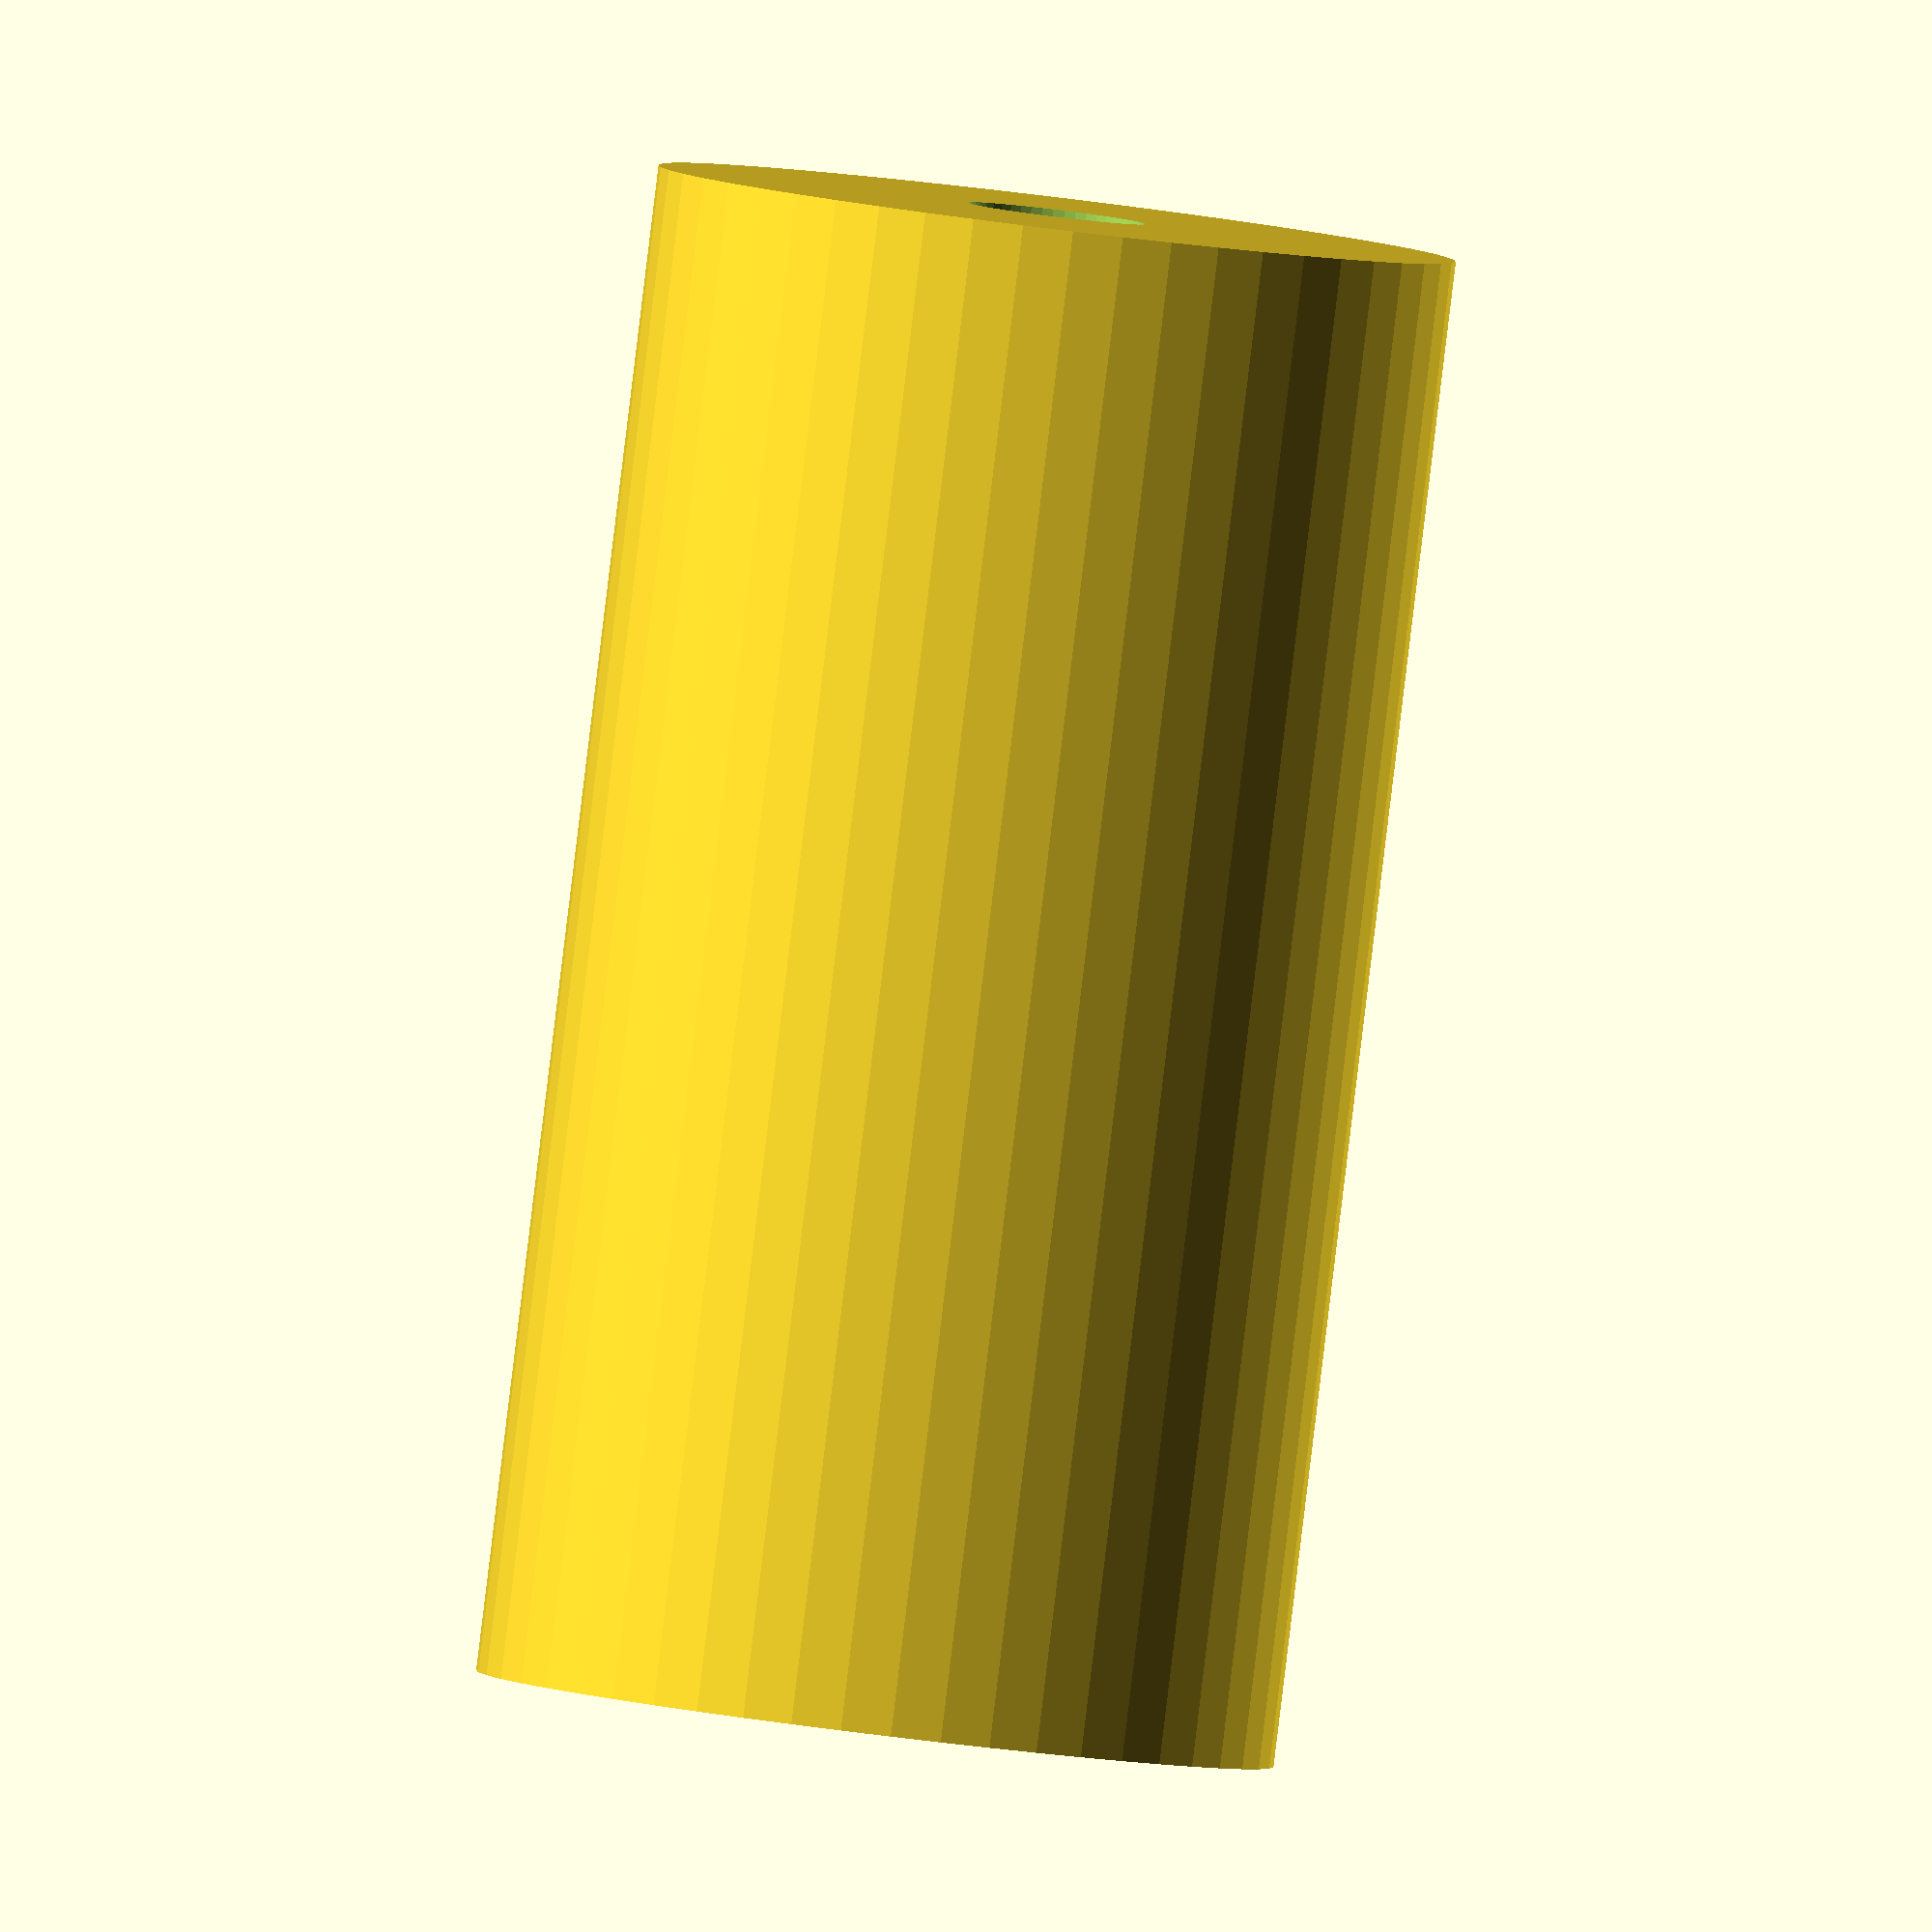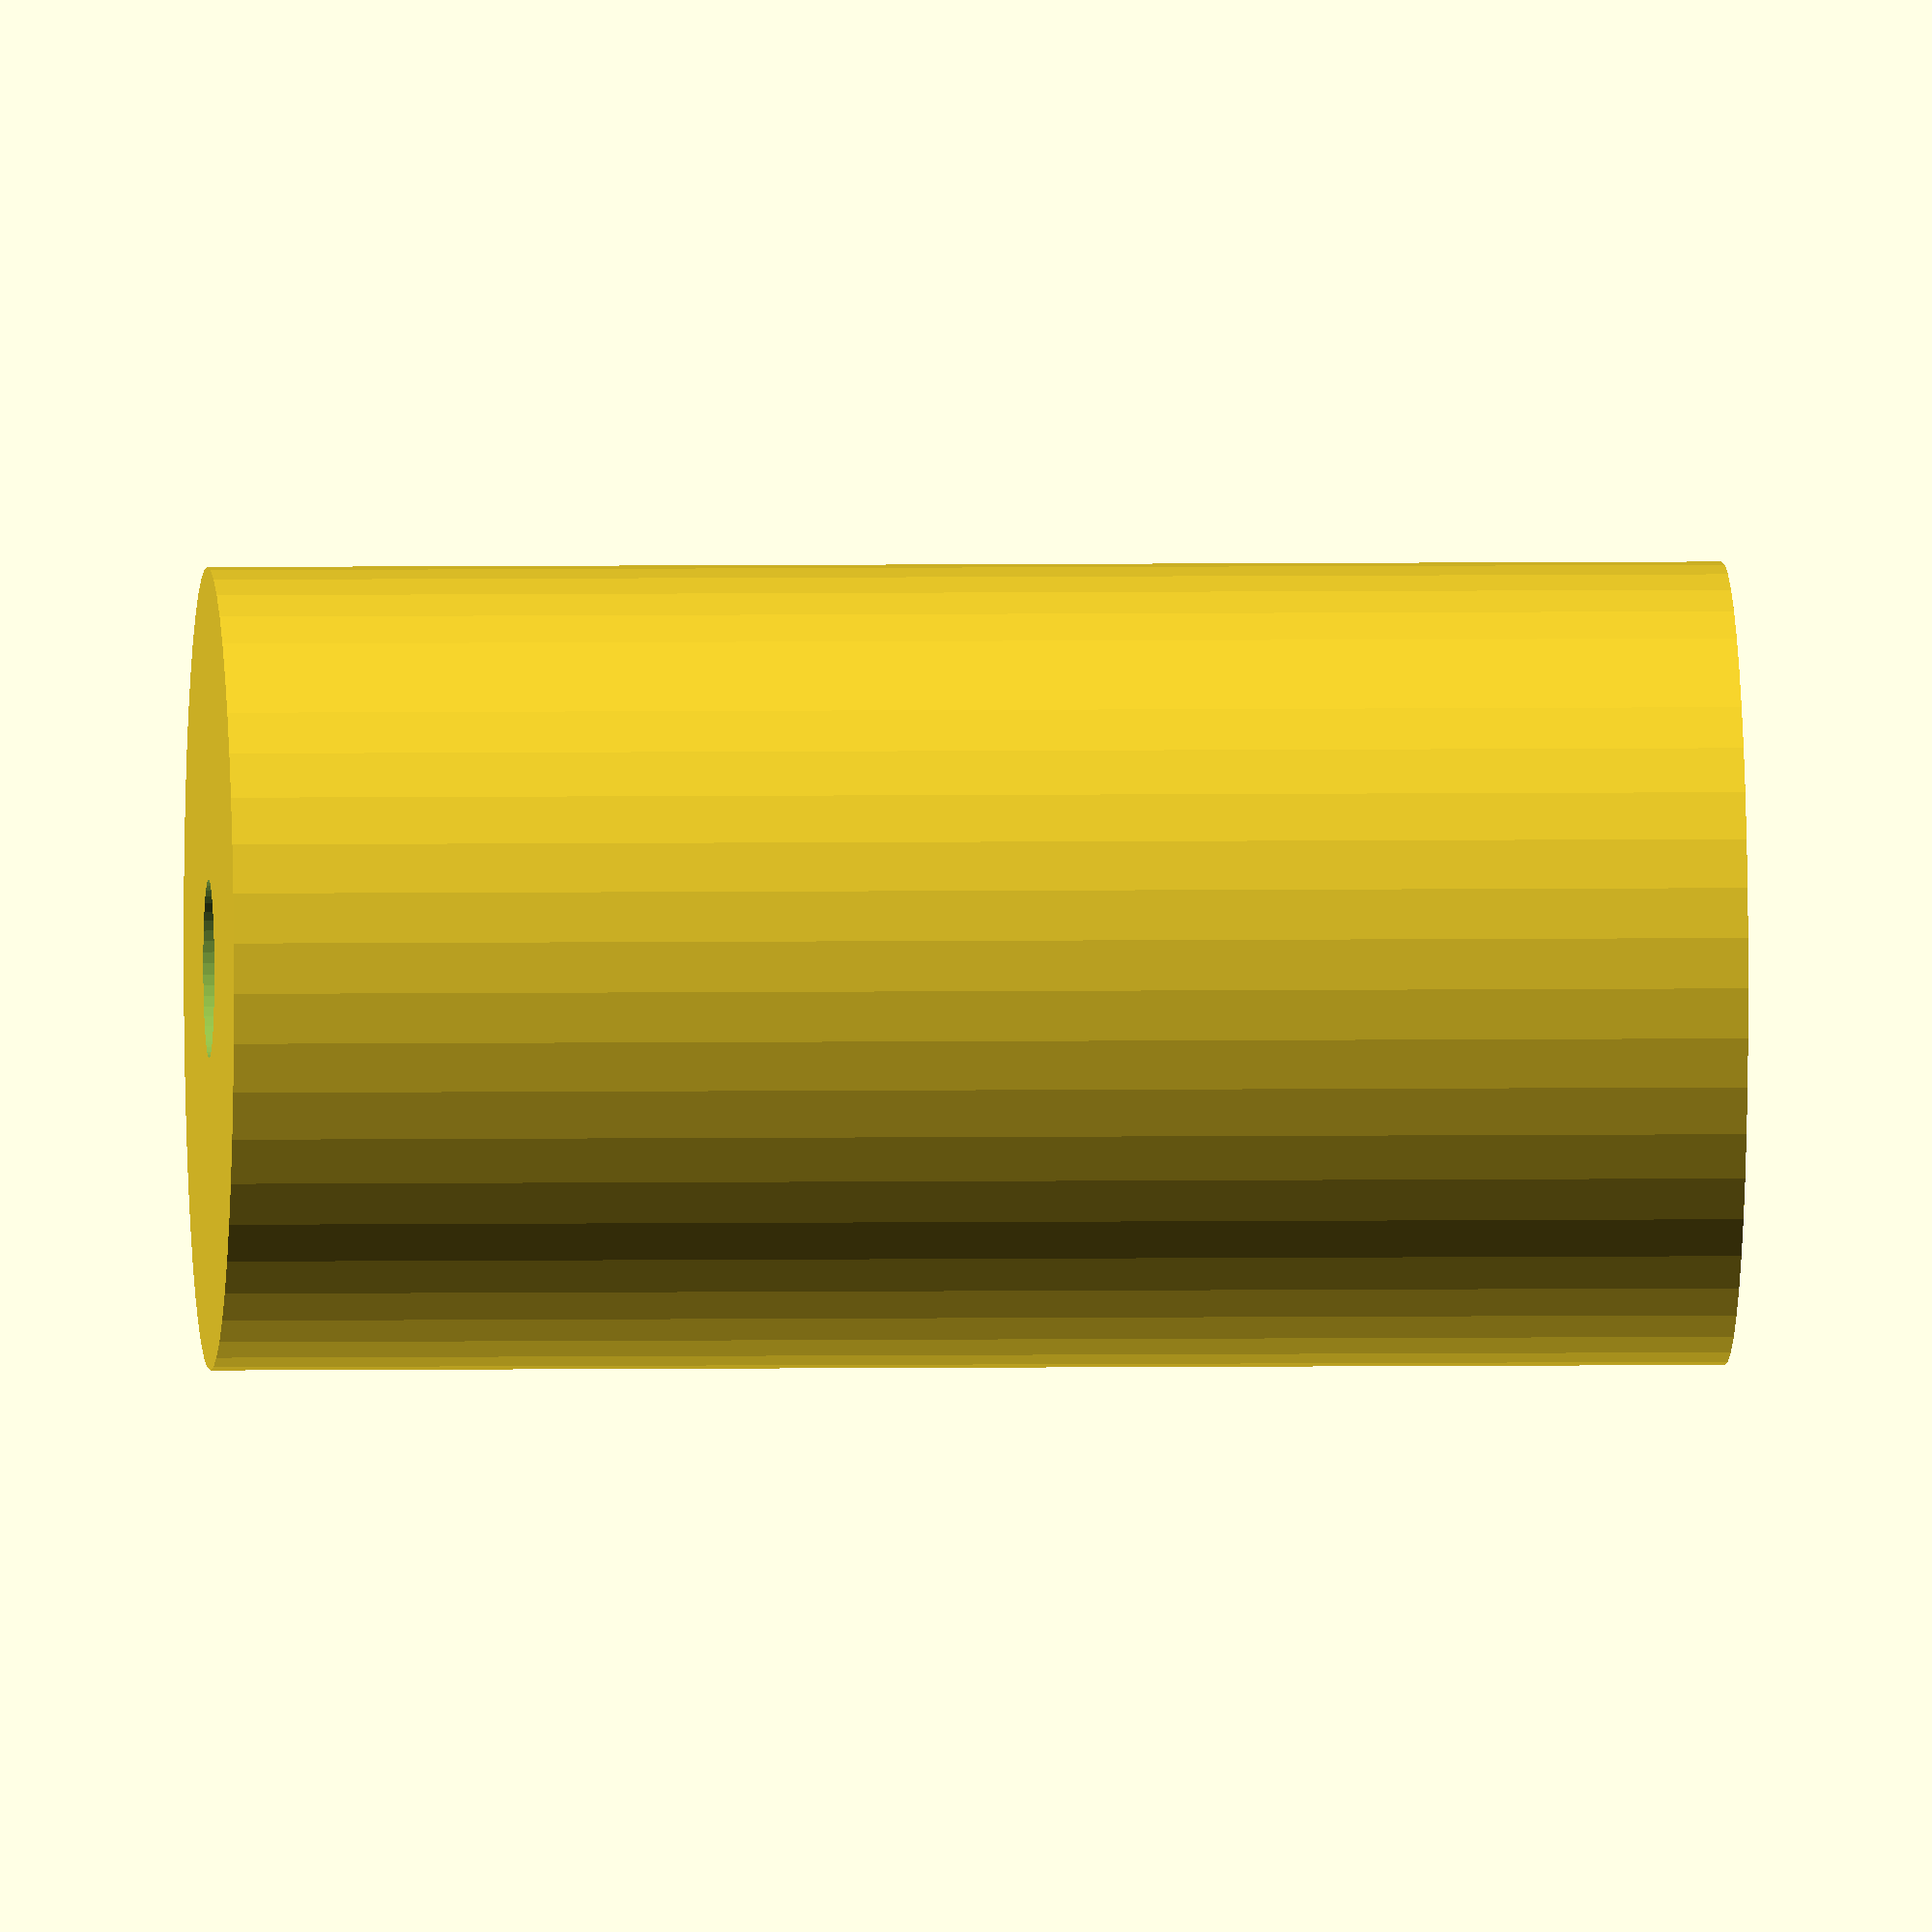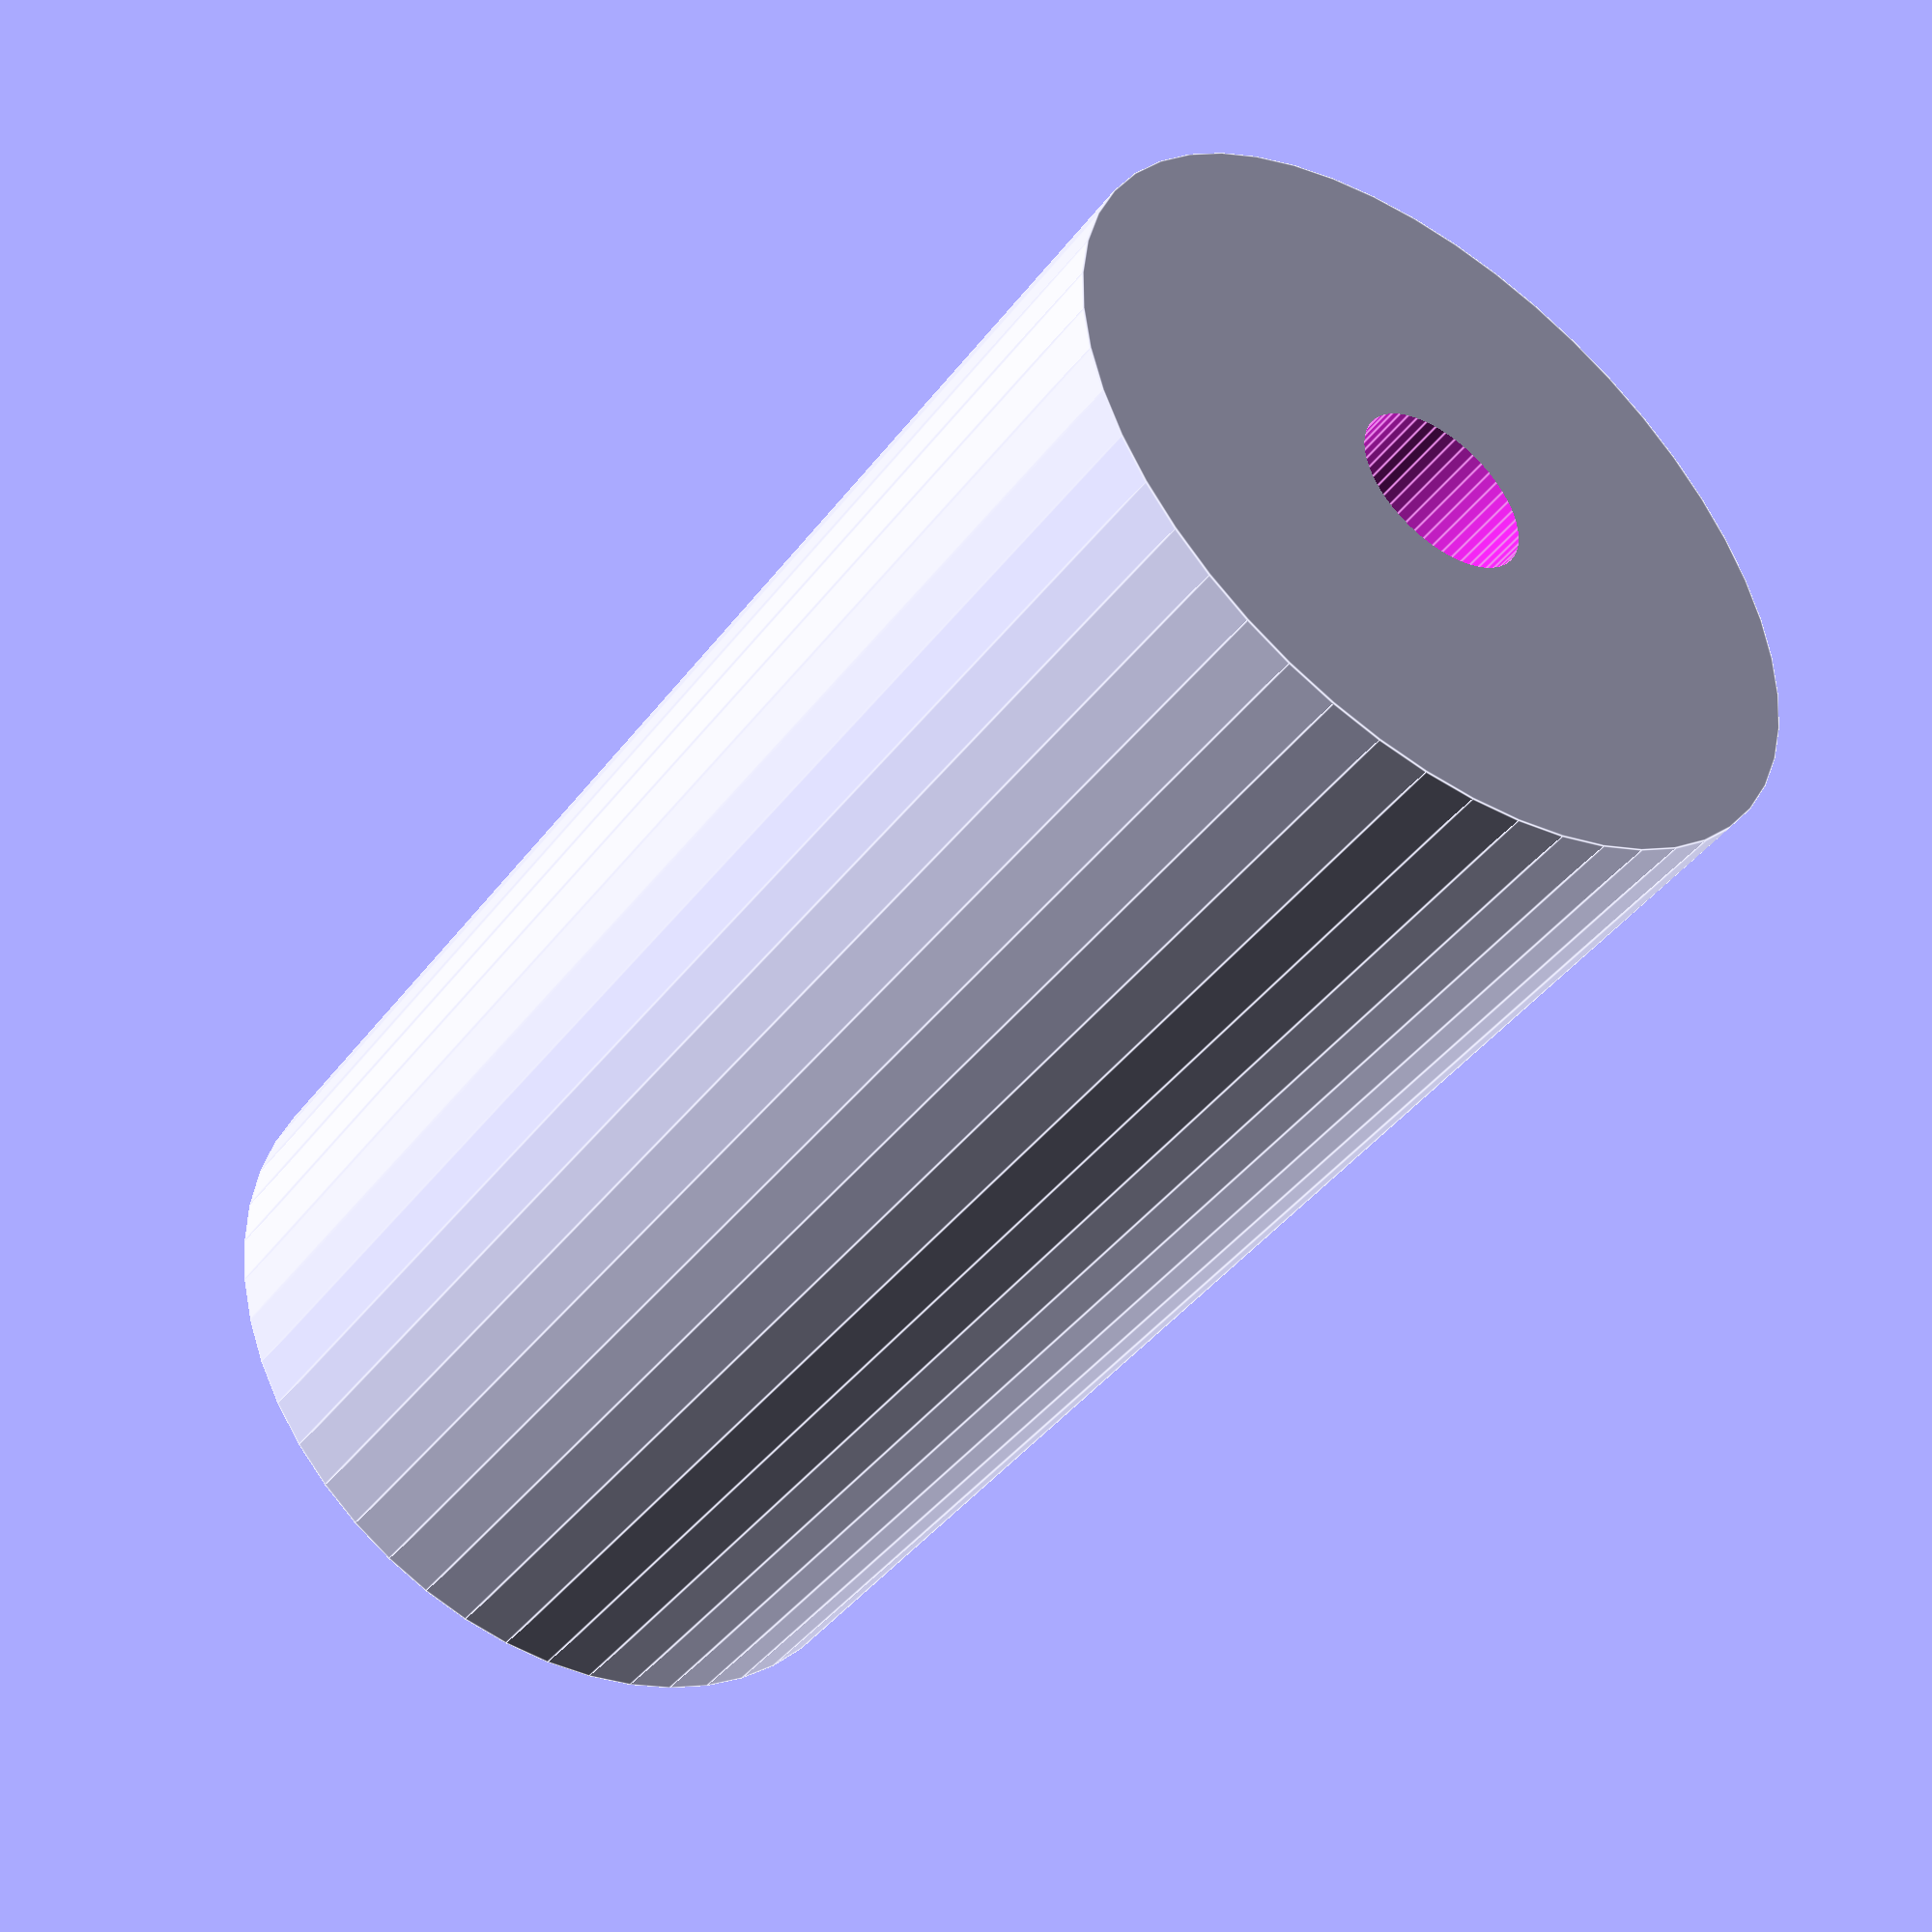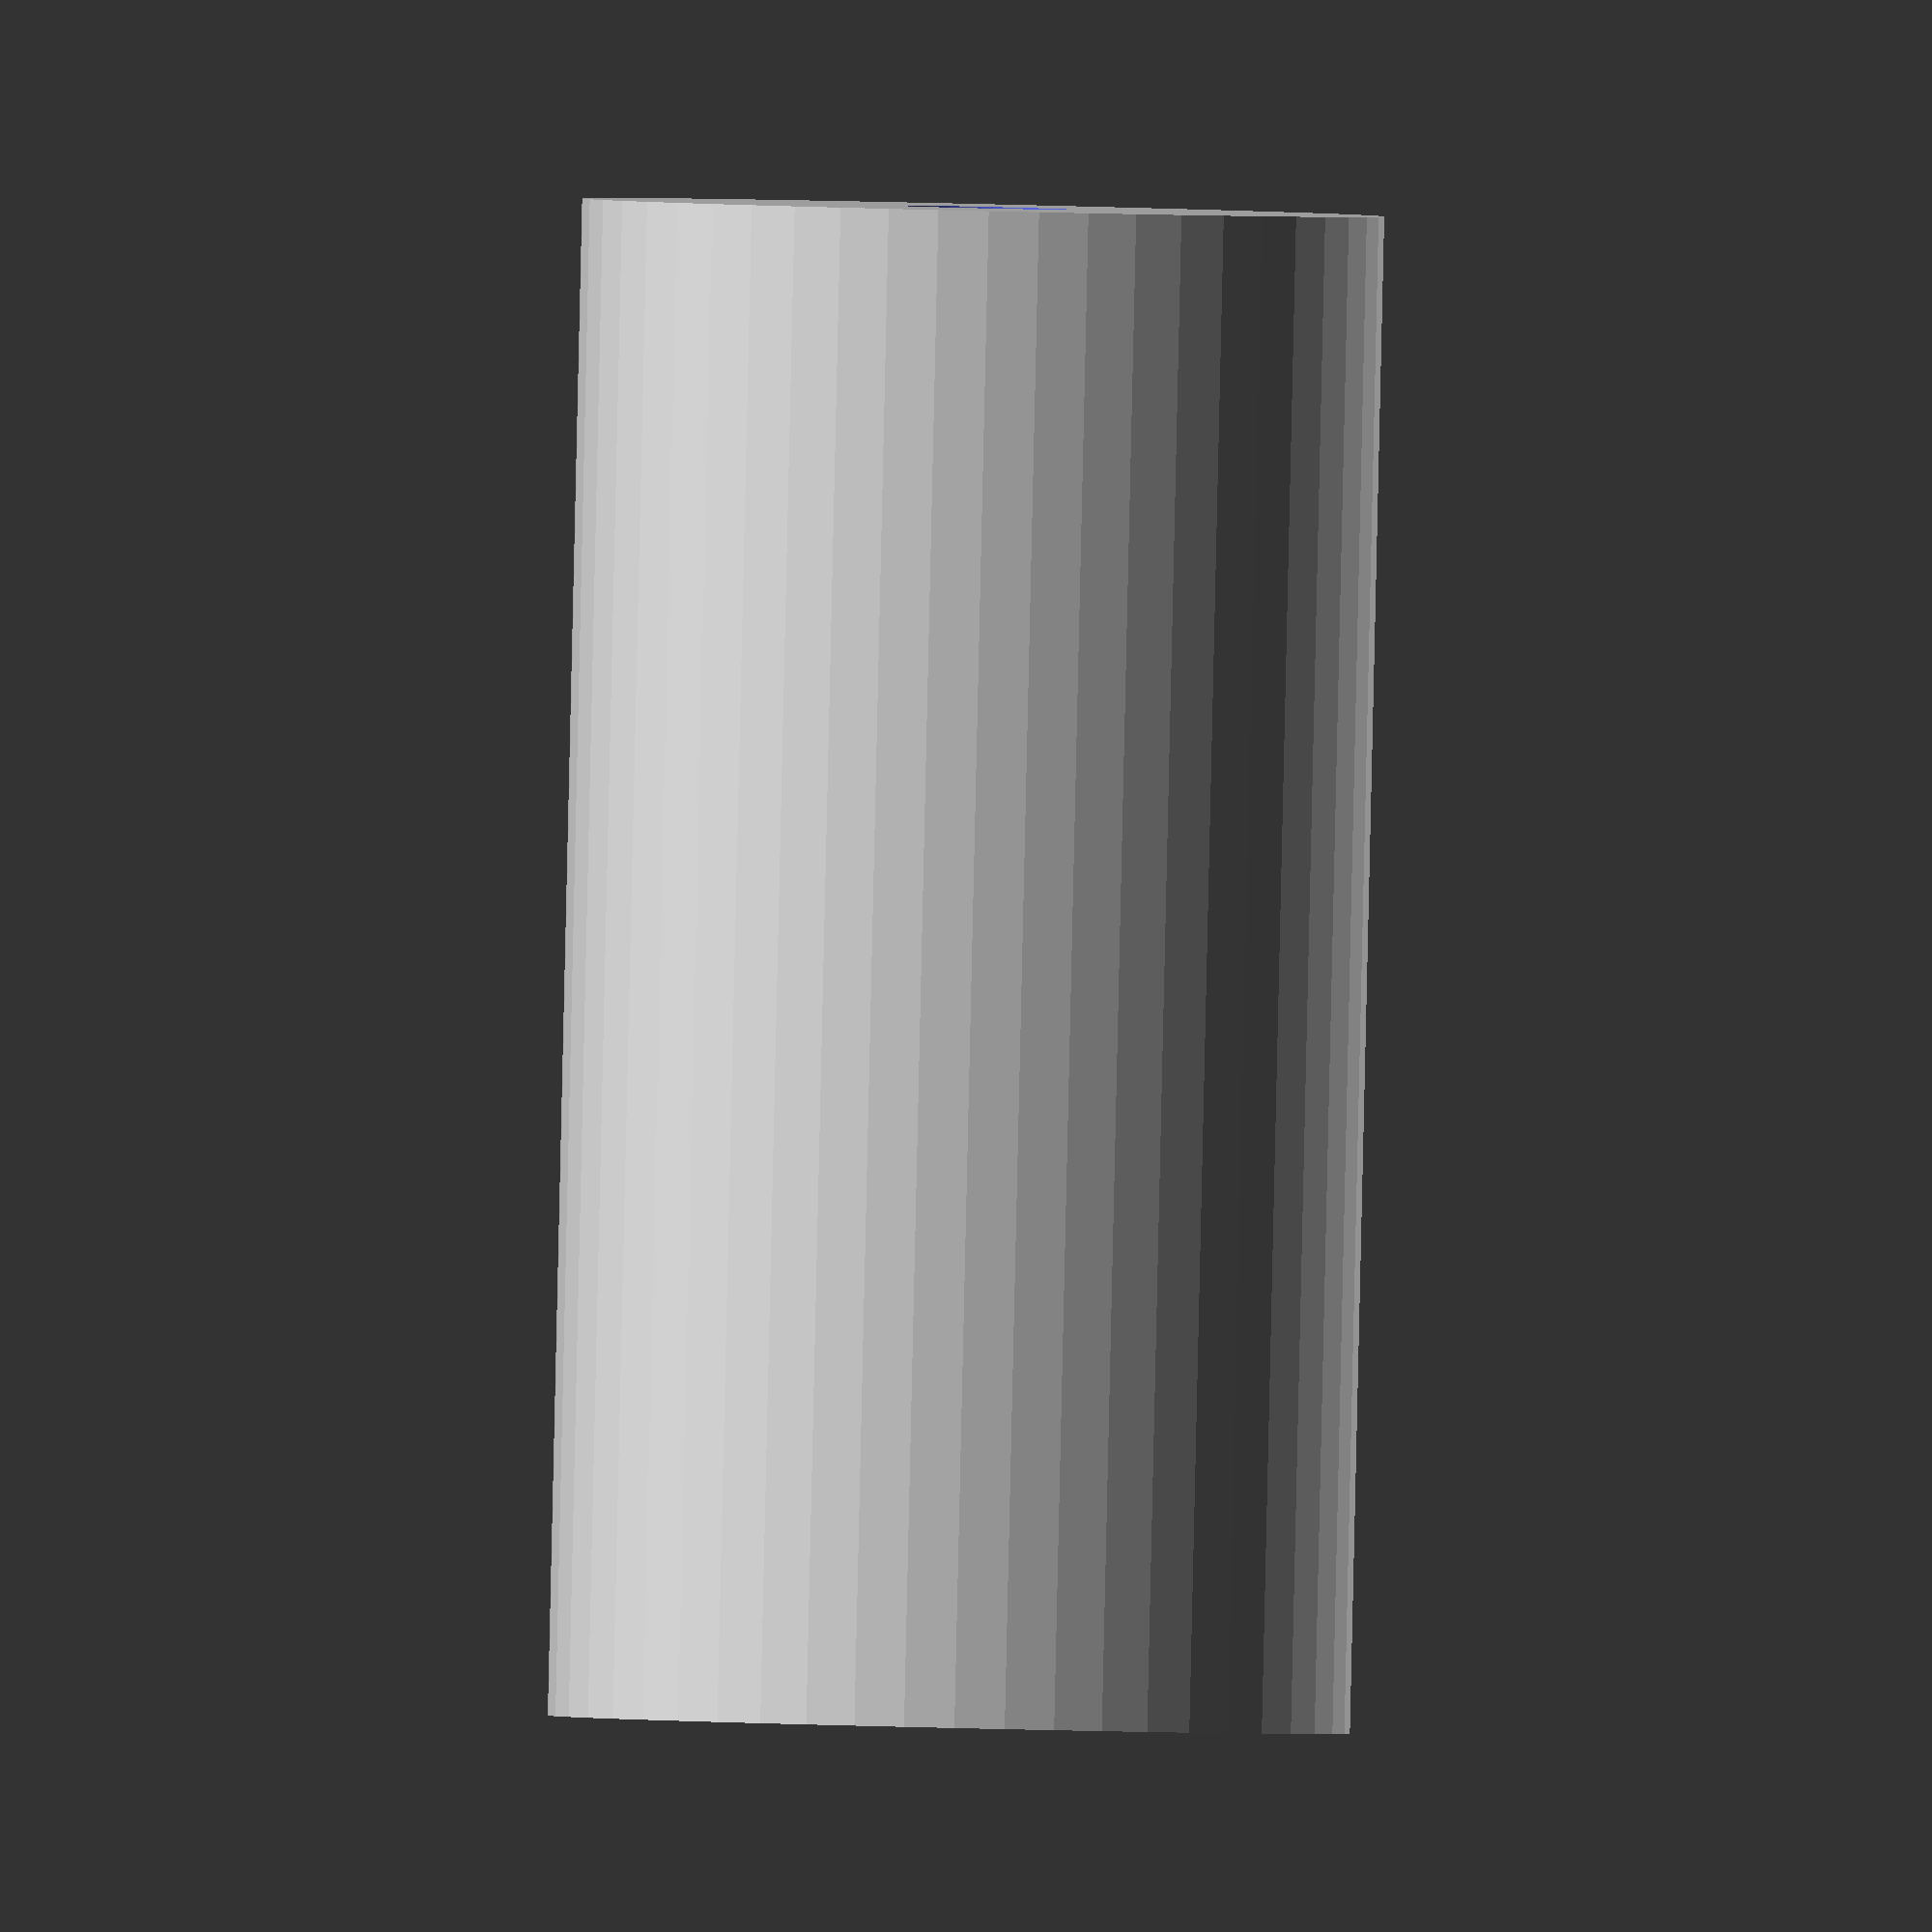
<openscad>
$fn = 50;


difference() {
	union() {
		translate(v = [0, 0, -42.5000000000]) {
			cylinder(h = 85, r = 22.5000000000);
		}
	}
	union() {
		translate(v = [0, 0, -100.0000000000]) {
			cylinder(h = 200, r = 5);
		}
	}
}
</openscad>
<views>
elev=87.7 azim=142.7 roll=173.1 proj=o view=wireframe
elev=356.7 azim=36.3 roll=86.4 proj=o view=solid
elev=223.8 azim=162.2 roll=214.7 proj=p view=edges
elev=269.5 azim=319.6 roll=181.3 proj=o view=solid
</views>
